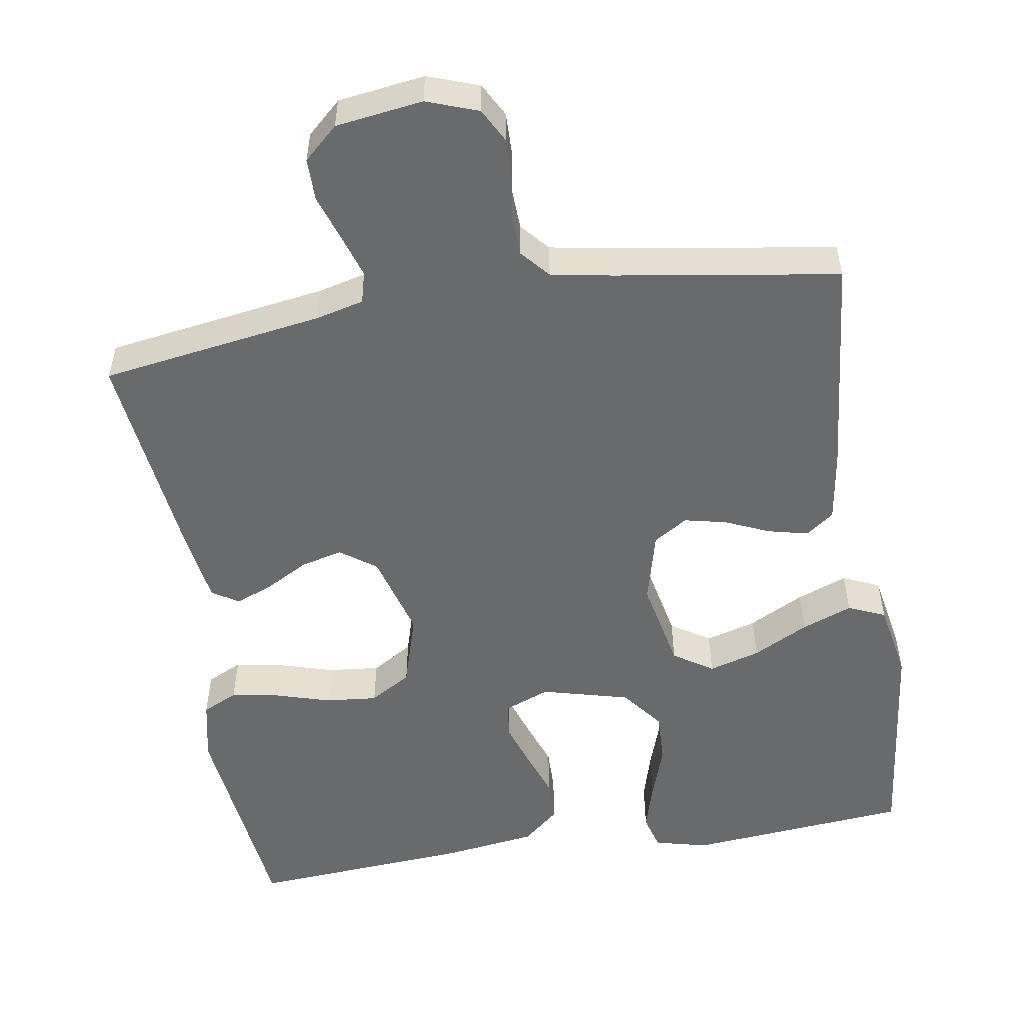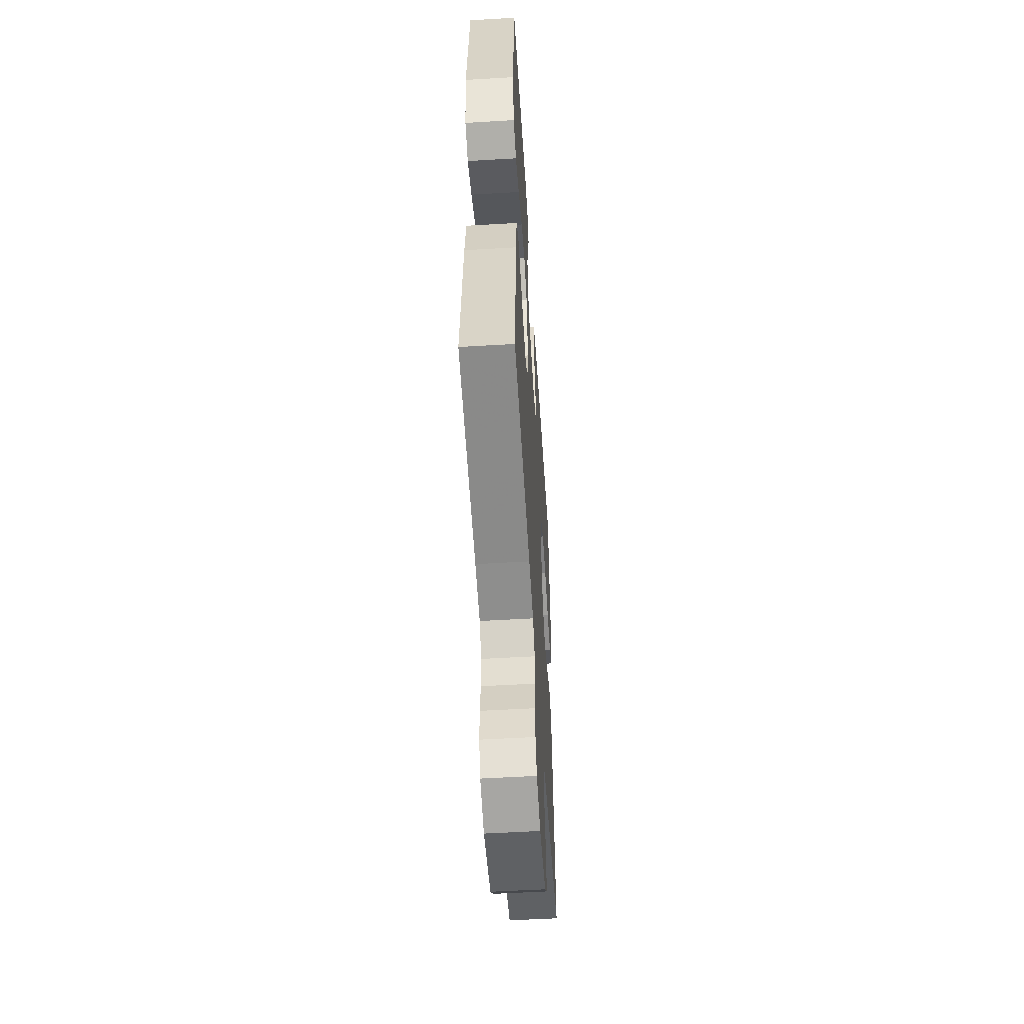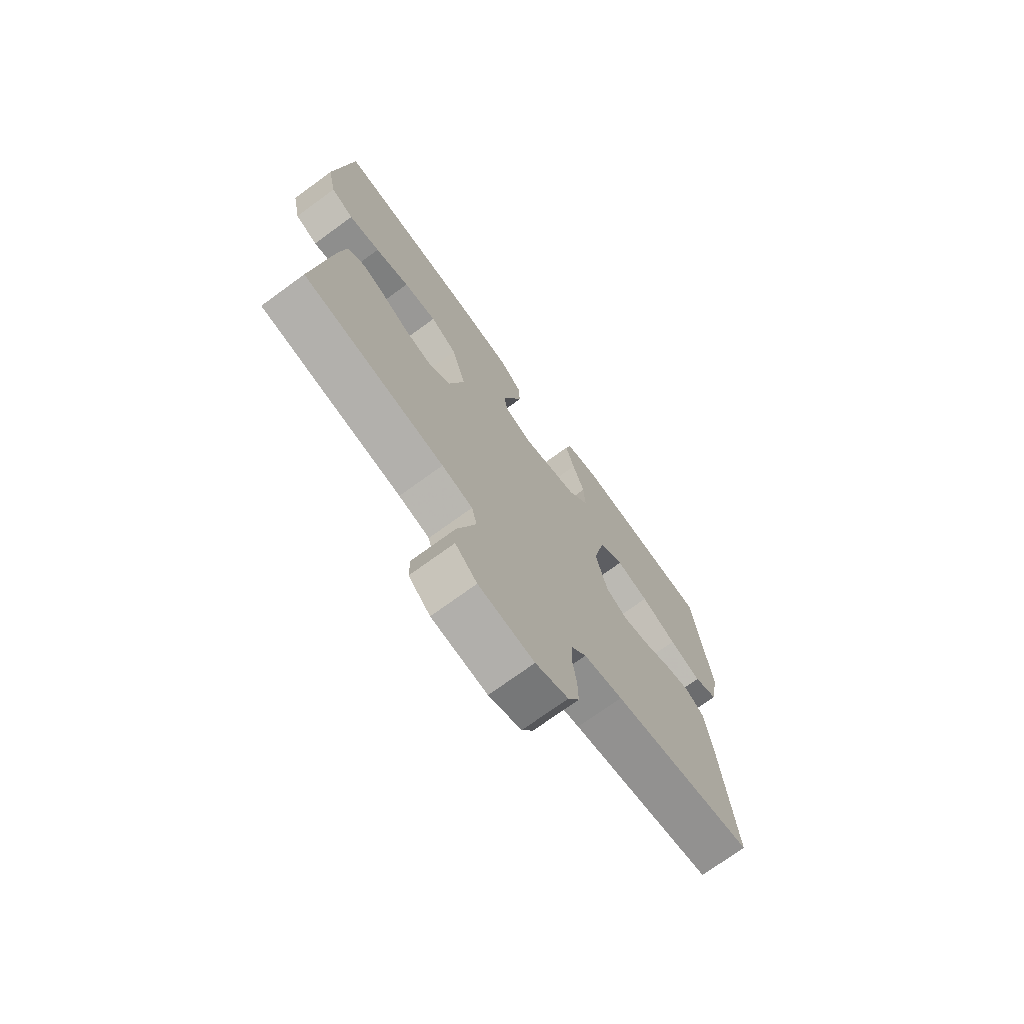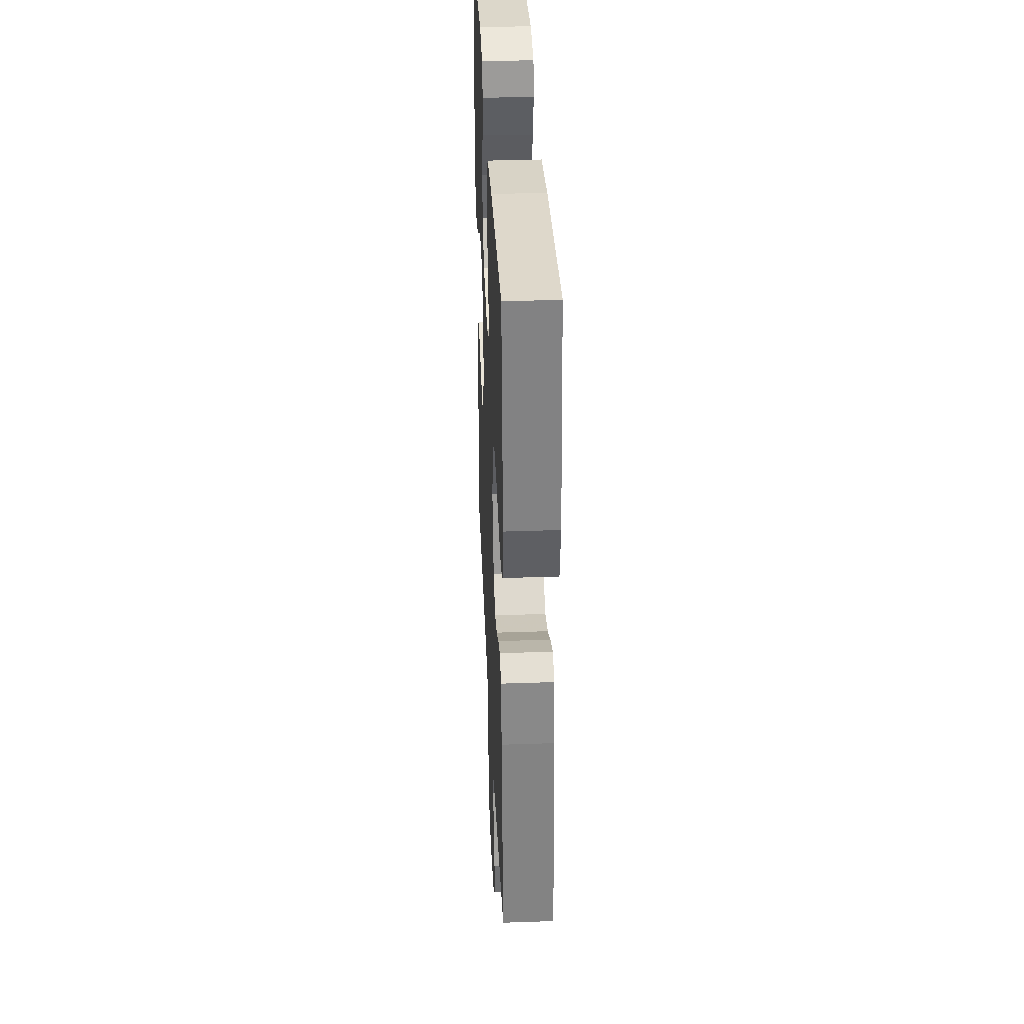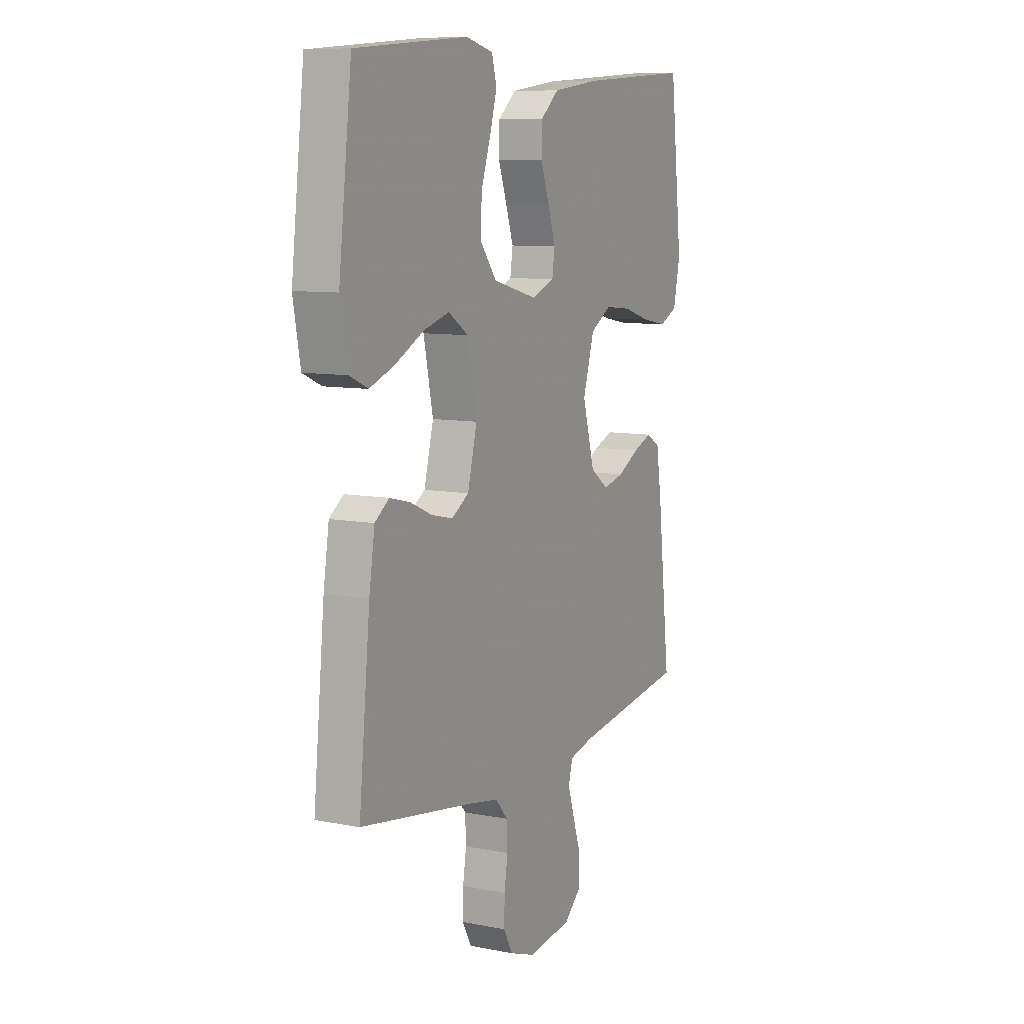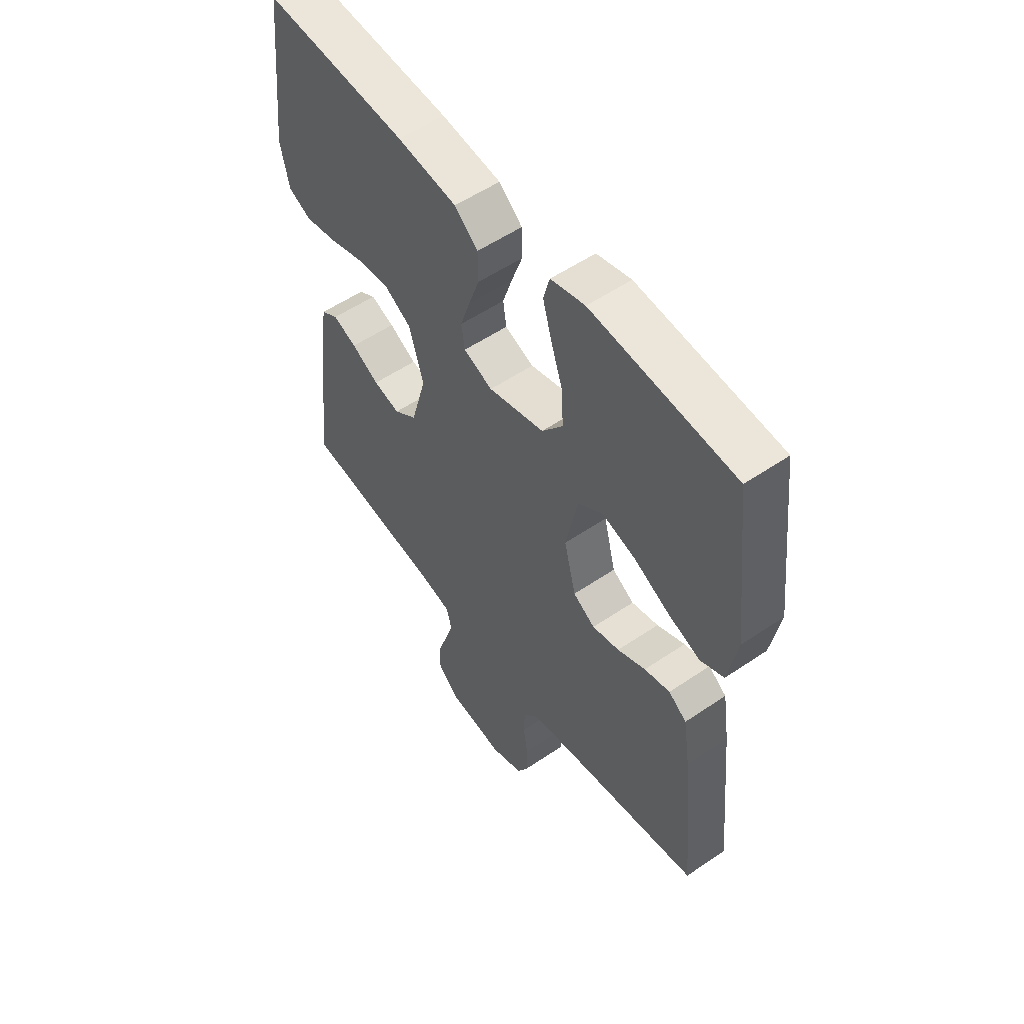
<metadata>
{"format":"obj","ext":"obj","renderer":"f3d","projection":"perspective","resolution":1024,"background":"white","views":[{"elev":-52.9,"azim":-170.7,"up":"+Y"},{"elev":-54.5,"azim":-86.4,"up":"+Z"},{"elev":-72.9,"azim":126.1,"up":"+Z"},{"elev":35.7,"azim":87.4,"up":"+Z"},{"elev":9.1,"azim":-62.5,"up":"+Z"},{"elev":54.7,"azim":-125.8,"up":"+Z"}]}
</metadata>
<code>
v 0.5 0.07 -0.5
v 0.2 0.07 -0.545
v 0.135 0.07 -0.561
v 0.124 0.07 -0.603
v 0.142 0.07 -0.66
v 0.163 0.07 -0.723
v 0.163 0.07 -0.78
v 0.117 0.07 -0.822
v 0 0.07 -0.838
v -0.069 0.07 -0.813
v -0.093 0.07 -0.768
v -0.092 0.07 -0.712
v -0.083 0.07 -0.653
v -0.085 0.07 -0.6
v -0.118 0.07 -0.562
v -0.2 0.07 -0.547
v -0.5 0.07 -0.5
v -0.47 0.07 -0.2
v -0.455 0.07 -0.103
v -0.417 0.07 -0.075
v -0.363 0.07 -0.088
v -0.304 0.07 -0.114
v -0.247 0.07 -0.127
v -0.201 0.07 -0.098
v -0.176 0.07 0
v -0.201 0.07 0.123
v -0.254 0.07 0.158
v -0.323 0.07 0.138
v -0.398 0.07 0.099
v -0.466 0.07 0.073
v -0.516 0.07 0.095
v -0.535 0.07 0.2
v -0.5 0.07 0.5
v -0.2 0.07 0.527
v -0.128 0.07 0.509
v -0.115 0.07 0.461
v -0.134 0.07 0.395
v -0.159 0.07 0.321
v -0.162 0.07 0.251
v -0.118 0.07 0.194
v 0 0.07 0.163
v 0.061 0.07 0.187
v 0.068 0.07 0.235
v 0.048 0.07 0.296
v 0.025 0.07 0.361
v 0.026 0.07 0.42
v 0.075 0.07 0.462
v 0.2 0.07 0.479
v 0.5 0.07 0.5
v 0.533 0.07 0.2
v 0.515 0.07 0.116
v 0.467 0.07 0.093
v 0.401 0.07 0.105
v 0.328 0.07 0.127
v 0.258 0.07 0.134
v 0.202 0.07 0.1
v 0.172 0.07 0
v 0.204 0.07 -0.115
v 0.252 0.07 -0.15
v 0.308 0.07 -0.136
v 0.366 0.07 -0.104
v 0.416 0.07 -0.084
v 0.452 0.07 -0.106
v 0.466 0.07 -0.2
v 0.5 0 -0.5
v 0.2 0 -0.545
v 0.135 0 -0.561
v 0.124 0 -0.603
v 0.142 0 -0.66
v 0.163 0 -0.723
v 0.163 0 -0.78
v 0.117 0 -0.822
v 0 0 -0.838
v -0.069 0 -0.813
v -0.093 0 -0.768
v -0.092 0 -0.712
v -0.083 0 -0.653
v -0.085 0 -0.6
v -0.118 0 -0.562
v -0.2 0 -0.547
v -0.5 0 -0.5
v -0.47 0 -0.2
v -0.455 0 -0.103
v -0.417 0 -0.075
v -0.363 0 -0.088
v -0.304 0 -0.114
v -0.247 0 -0.127
v -0.201 0 -0.098
v -0.176 0 0
v -0.201 0 0.123
v -0.254 0 0.158
v -0.323 0 0.138
v -0.398 0 0.099
v -0.466 0 0.073
v -0.516 0 0.095
v -0.535 0 0.2
v -0.5 0 0.5
v -0.2 0 0.527
v -0.128 0 0.509
v -0.115 0 0.461
v -0.134 0 0.395
v -0.159 0 0.321
v -0.162 0 0.251
v -0.118 0 0.194
v 0 0 0.163
v 0.061 0 0.187
v 0.068 0 0.235
v 0.048 0 0.296
v 0.025 0 0.361
v 0.026 0 0.42
v 0.075 0 0.462
v 0.2 0 0.479
v 0.5 0 0.5
v 0.533 0 0.2
v 0.515 0 0.116
v 0.467 0 0.093
v 0.401 0 0.105
v 0.328 0 0.127
v 0.258 0 0.134
v 0.202 0 0.1
v 0.172 0 0
v 0.204 0 -0.115
v 0.252 0 -0.15
v 0.308 0 -0.136
v 0.366 0 -0.104
v 0.416 0 -0.084
v 0.452 0 -0.106
v 0.466 0 -0.2
f 64 1 2
f 63 64 2
f 62 63 2
f 61 62 2
f 60 61 2
f 59 60 2 3
f 58 59 3
f 57 58 3 4
f 52 53 54
f 51 52 54
f 50 51 54
f 49 50 54
f 48 49 54
f 47 48 54
f 46 47 54
f 45 46 54
f 44 45 54
f 43 44 54 55
f 42 43 55 56
f 36 37 38
f 35 36 38
f 34 35 38
f 33 34 38
f 32 33 38
f 31 32 38
f 30 31 38
f 29 30 38
f 28 29 38
f 27 28 38 39
f 26 27 39 40
f 20 21 22
f 19 20 22
f 18 19 22
f 17 18 22
f 16 17 22
f 15 16 22 23
f 14 15 23 24
f 11 12 13
f 10 11 13
f 9 10 13
f 8 9 13
f 7 8 13
f 6 7 13
f 5 6 13
f 4 5 13 14
f 14 24 25
f 4 14 25
f 57 4 25
f 56 57 25
f 42 56 25
f 41 42 25
f 25 26 40 41
f 66 65 128
f 66 128 127
f 66 127 126
f 66 126 125
f 66 125 124
f 67 66 124 123
f 67 123 122
f 68 67 122 121
f 118 117 116
f 118 116 115
f 118 115 114
f 118 114 113
f 118 113 112
f 118 112 111
f 118 111 110
f 118 110 109
f 118 109 108
f 119 118 108 107
f 120 119 107 106
f 102 101 100
f 102 100 99
f 102 99 98
f 102 98 97
f 102 97 96
f 102 96 95
f 102 95 94
f 102 94 93
f 102 93 92
f 103 102 92 91
f 104 103 91 90
f 86 85 84
f 86 84 83
f 86 83 82
f 86 82 81
f 86 81 80
f 87 86 80 79
f 88 87 79 78
f 77 76 75
f 77 75 74
f 77 74 73
f 77 73 72
f 77 72 71
f 77 71 70
f 77 70 69
f 78 77 69 68
f 89 88 78
f 89 78 68
f 89 68 121
f 89 121 120
f 89 120 106
f 89 106 105
f 105 104 90 89
f 1 65 66 2
f 2 66 67 3
f 3 67 68 4
f 4 68 69 5
f 5 69 70 6
f 6 70 71 7
f 7 71 72 8
f 8 72 73 9
f 9 73 74 10
f 10 74 75 11
f 11 75 76 12
f 12 76 77 13
f 13 77 78 14
f 14 78 79 15
f 15 79 80 16
f 16 80 81 17
f 17 81 82 18
f 18 82 83 19
f 19 83 84 20
f 20 84 85 21
f 21 85 86 22
f 22 86 87 23
f 23 87 88 24
f 24 88 89 25
f 25 89 90 26
f 26 90 91 27
f 27 91 92 28
f 28 92 93 29
f 29 93 94 30
f 30 94 95 31
f 31 95 96 32
f 32 96 97 33
f 33 97 98 34
f 34 98 99 35
f 35 99 100 36
f 36 100 101 37
f 37 101 102 38
f 38 102 103 39
f 39 103 104 40
f 40 104 105 41
f 41 105 106 42
f 42 106 107 43
f 43 107 108 44
f 44 108 109 45
f 45 109 110 46
f 46 110 111 47
f 47 111 112 48
f 48 112 113 49
f 49 113 114 50
f 50 114 115 51
f 51 115 116 52
f 52 116 117 53
f 53 117 118 54
f 54 118 119 55
f 55 119 120 56
f 56 120 121 57
f 57 121 122 58
f 58 122 123 59
f 59 123 124 60
f 60 124 125 61
f 61 125 126 62
f 62 126 127 63
f 63 127 128 64
f 64 128 65 1

</code>
